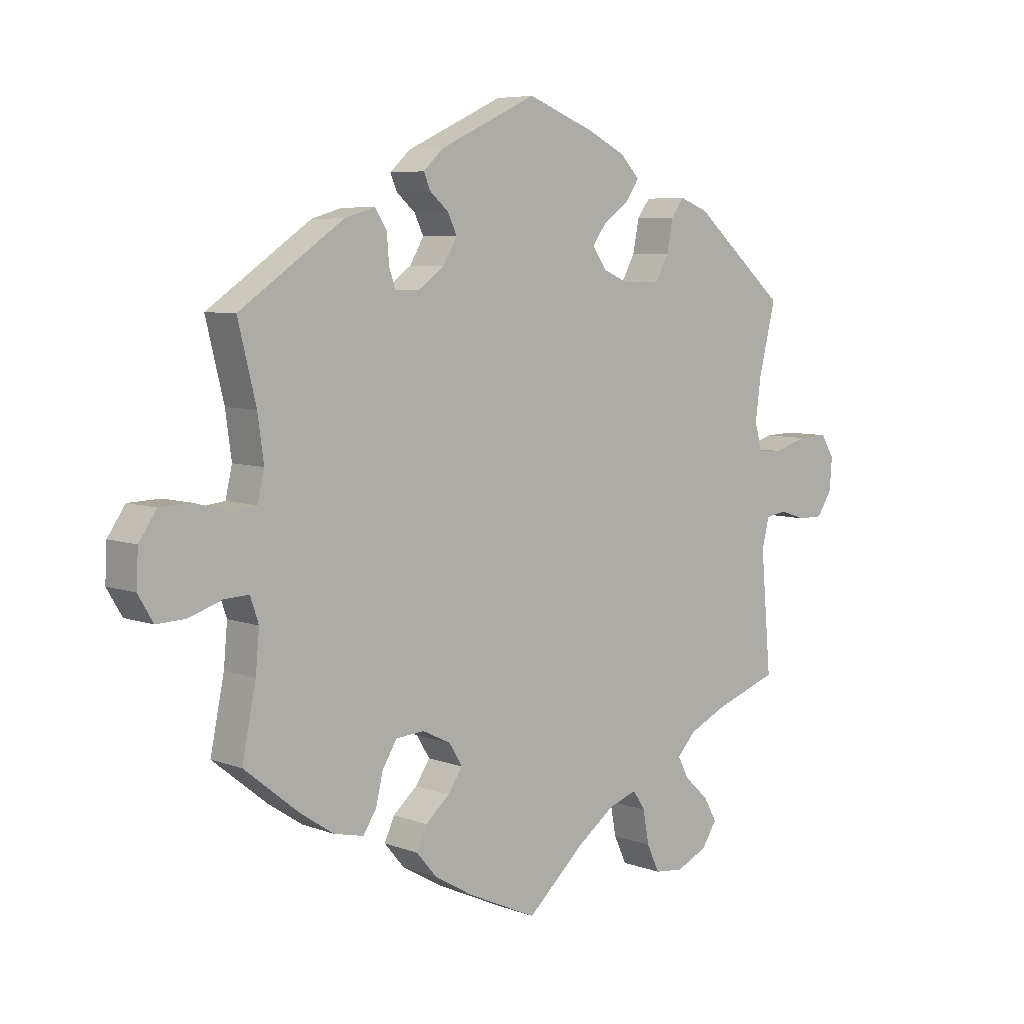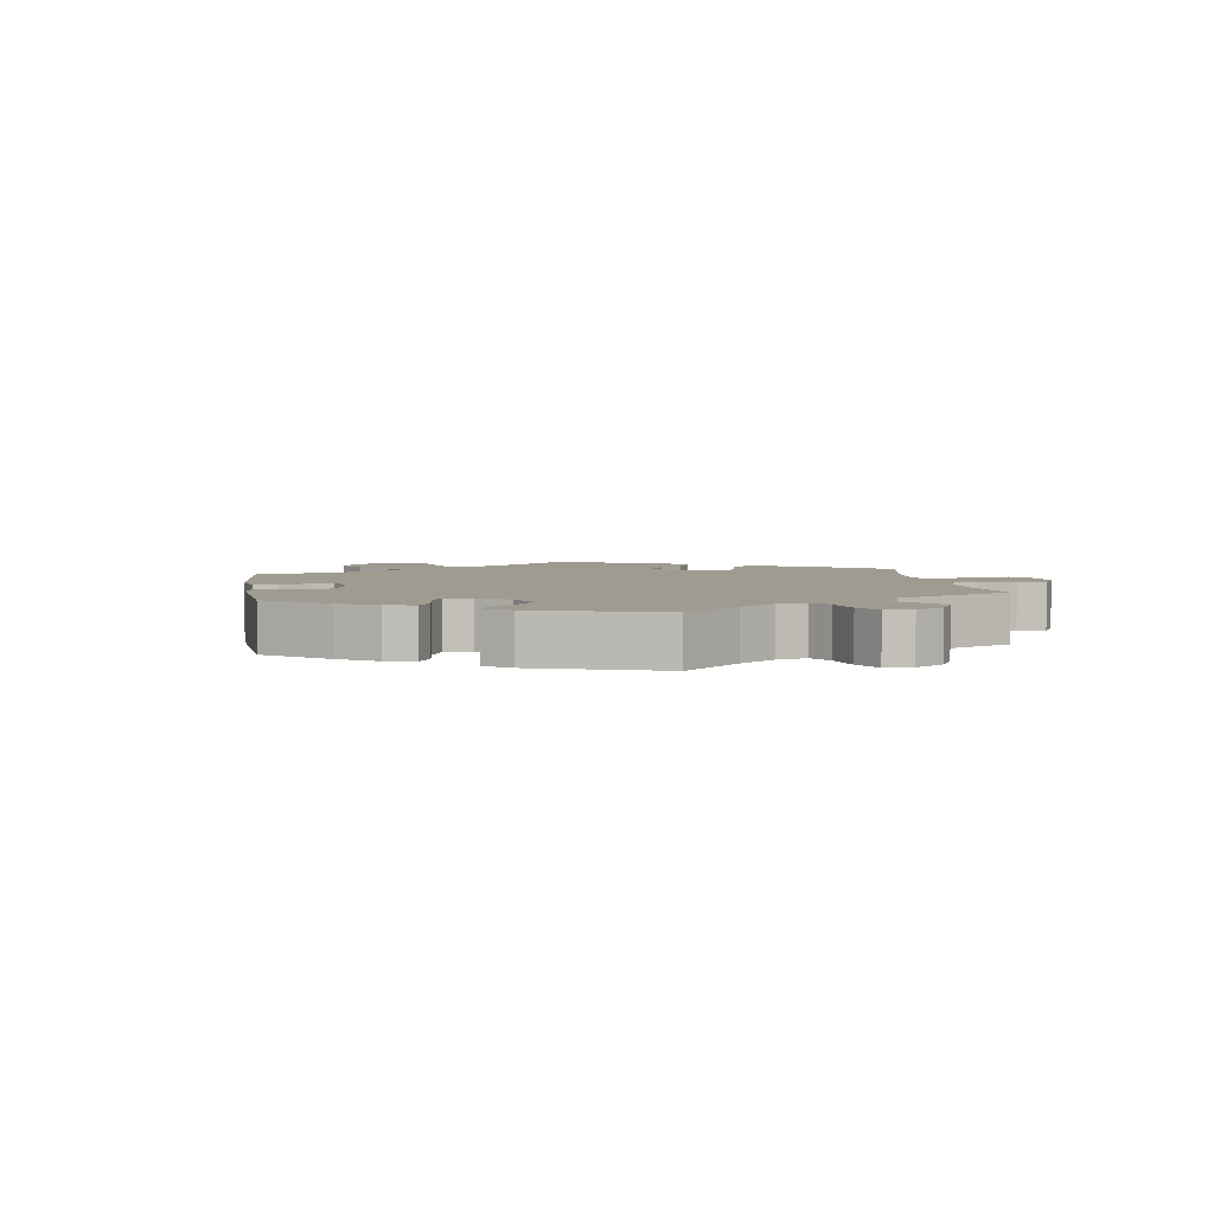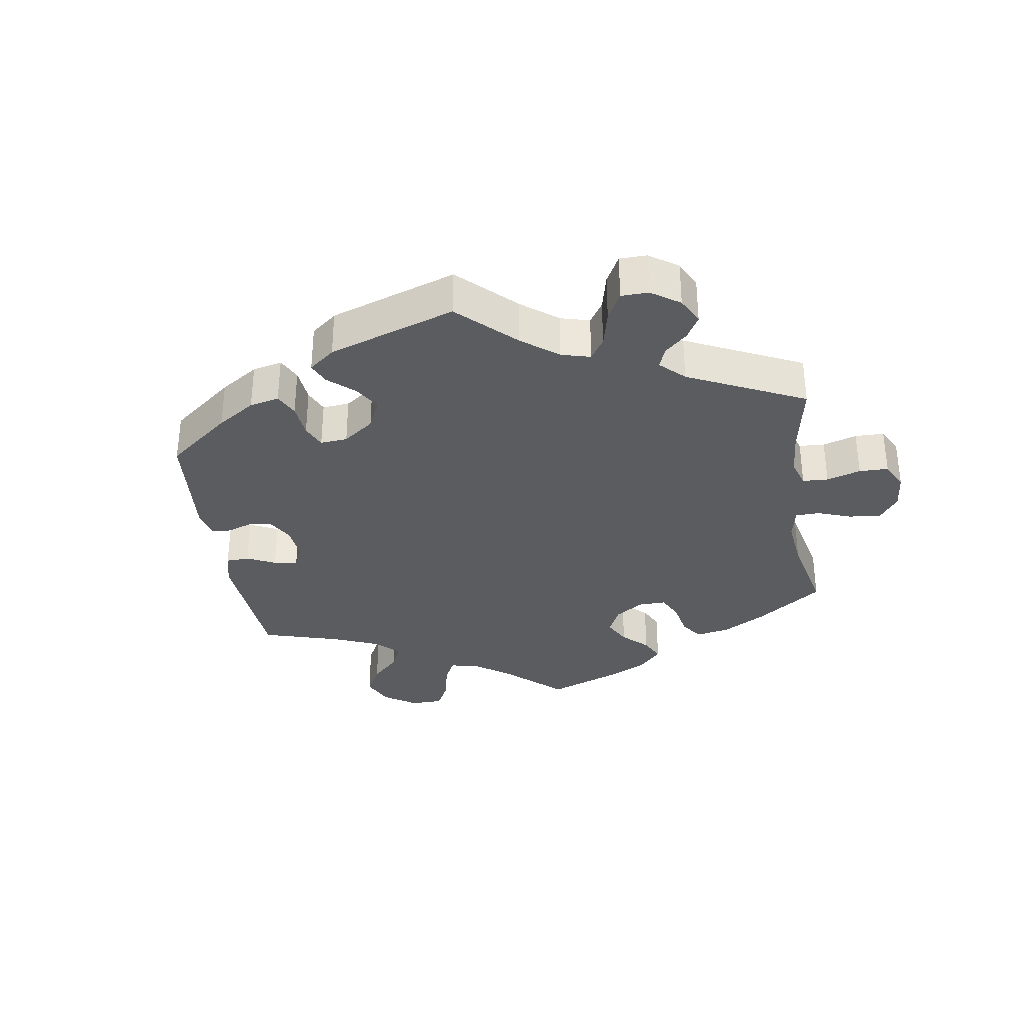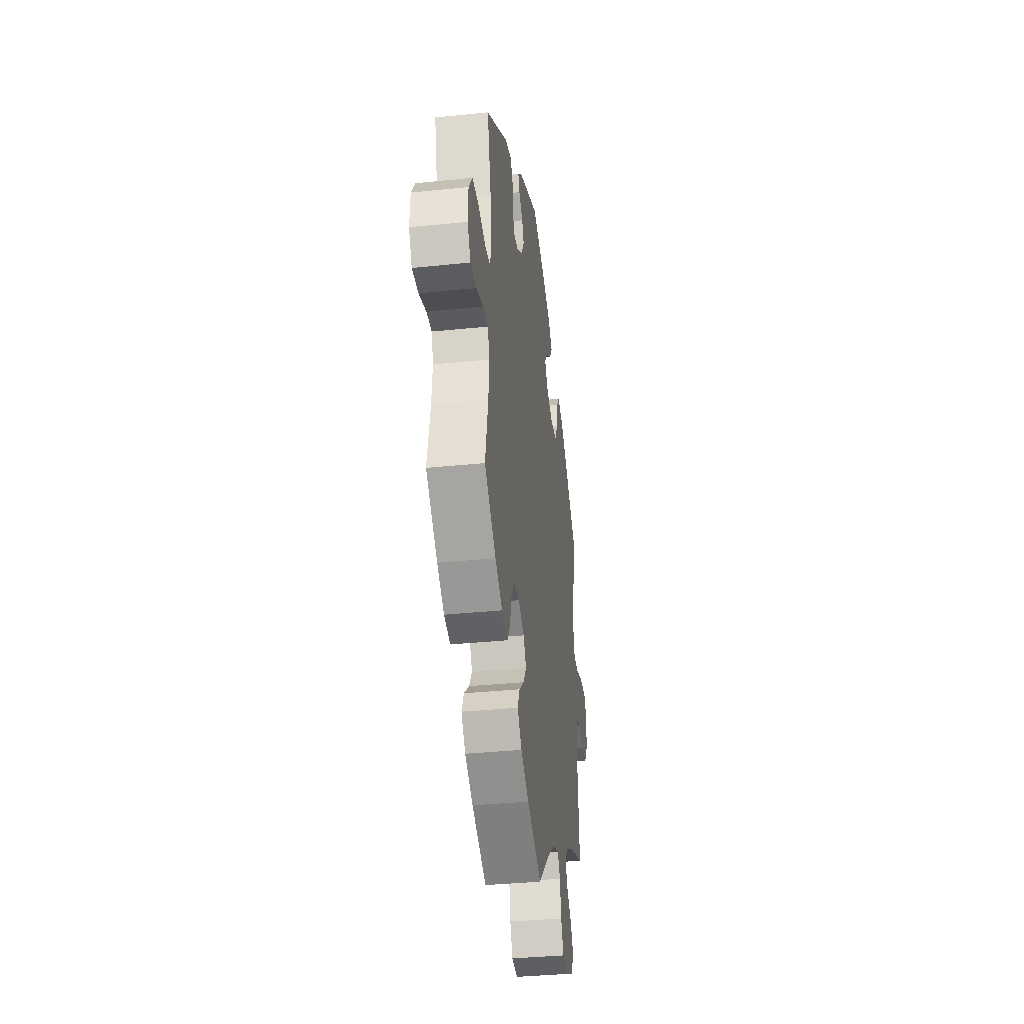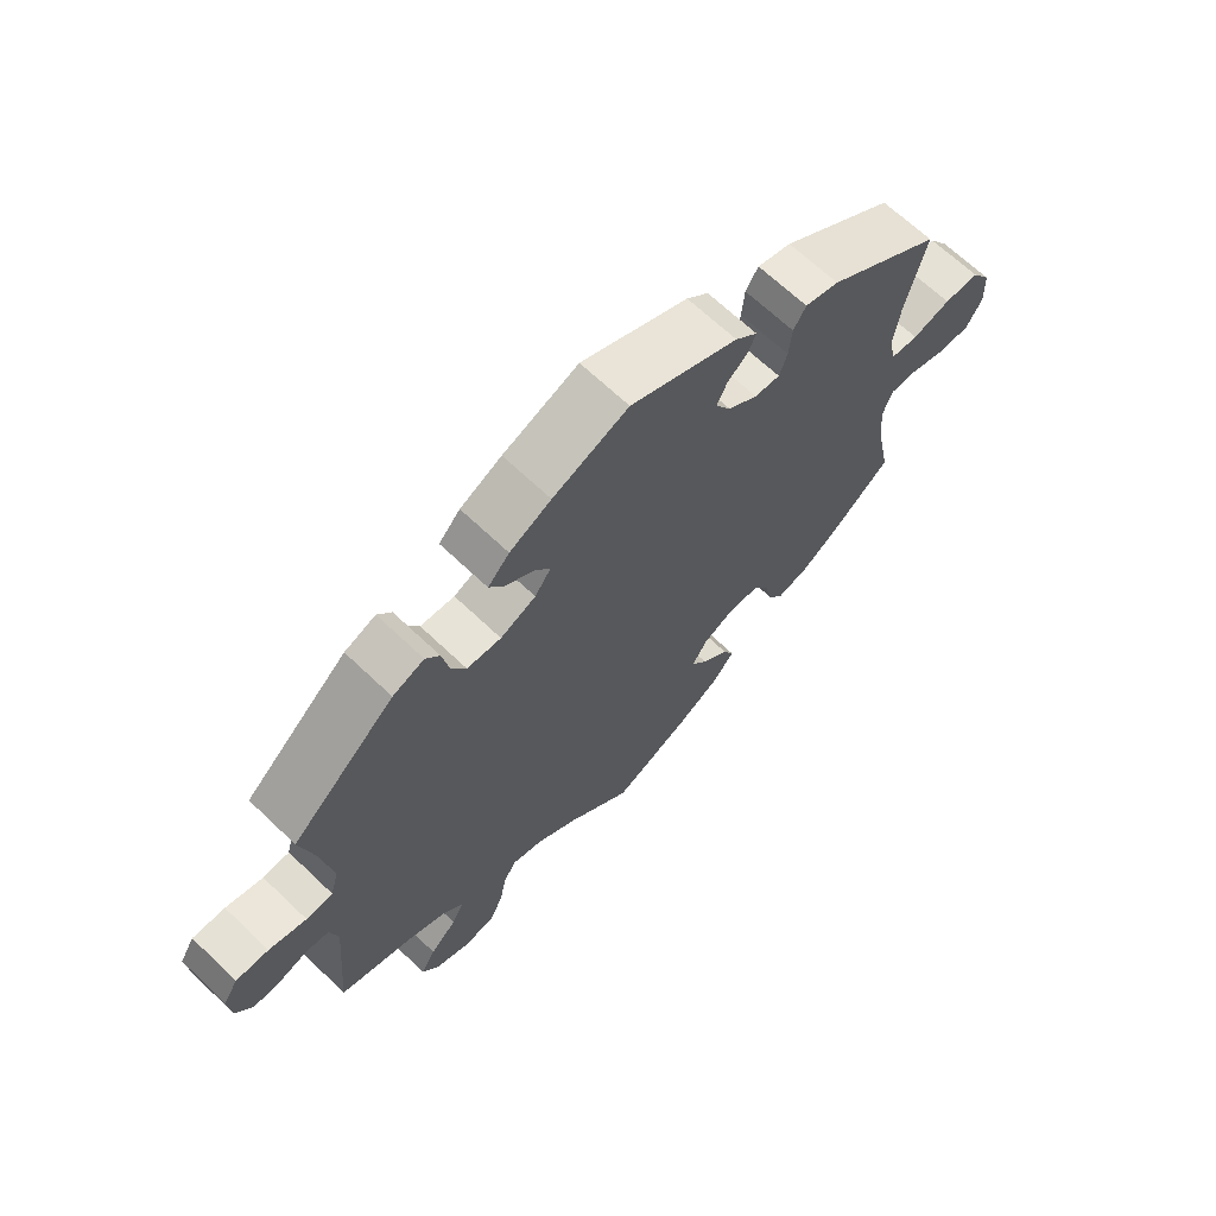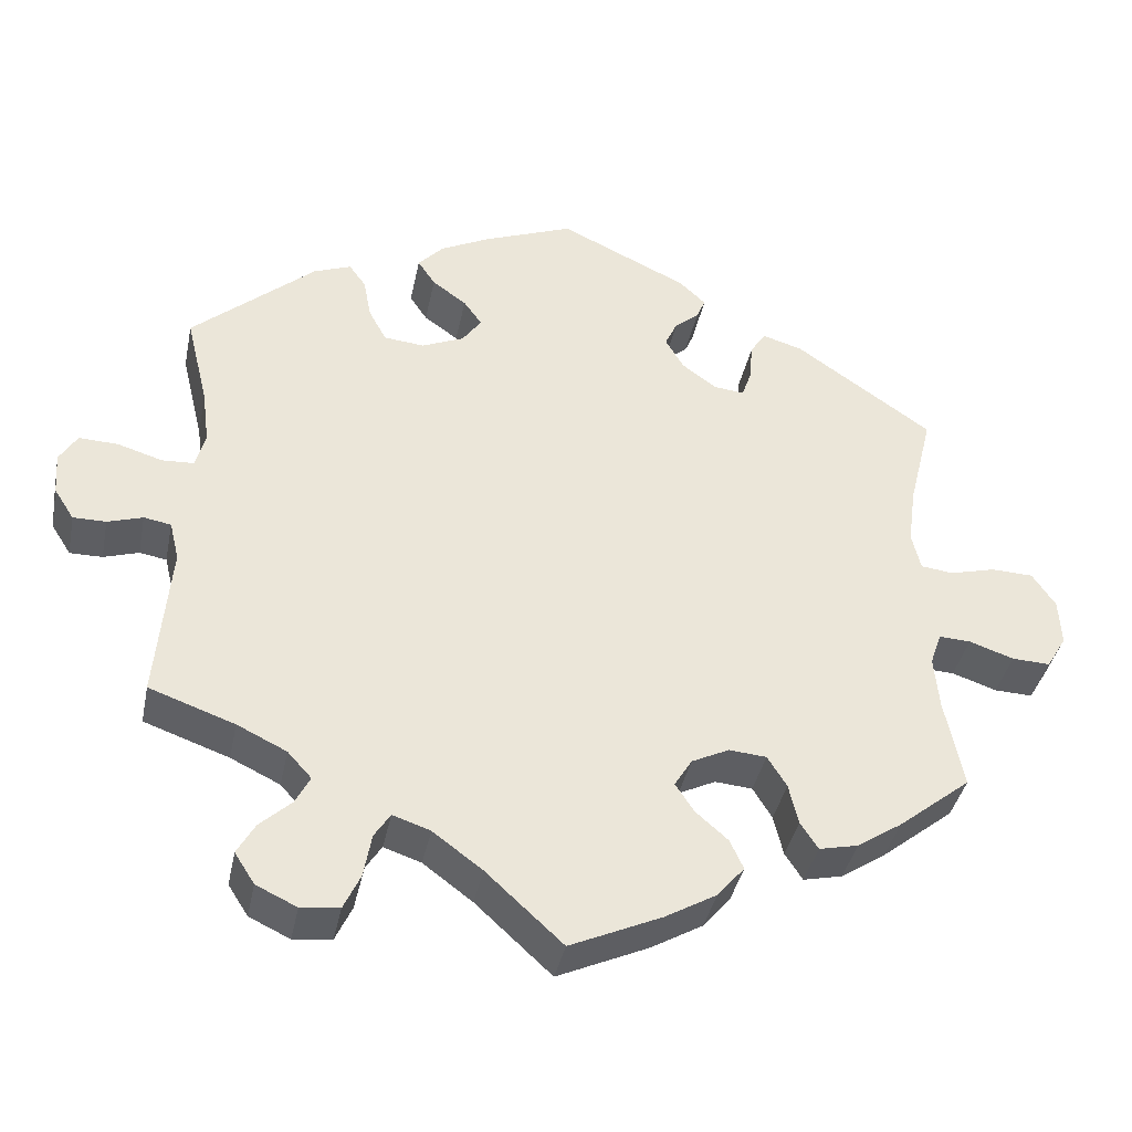
<metadata>
{"format":"obj","ext":"obj","renderer":"f3d","projection":"perspective","resolution":1024,"background":"white","views":[{"elev":6.3,"azim":-42.1,"up":"+Z"},{"elev":4.1,"azim":51.3,"up":"+Y"},{"elev":-33.6,"azim":68.7,"up":"+Y"},{"elev":-36.0,"azim":-82.3,"up":"+Z"},{"elev":66.9,"azim":133.7,"up":"+Z"},{"elev":-38.7,"azim":168.6,"up":"+Z"}]}
</metadata>
<code>
v -0.329 0.07 0.408
v -0.278 0.07 0.423
v -0.259 0.07 0.393
v -0.255 0.07 0.345
v -0.243 0.07 0.31
v -0.205 0.07 0.314
v -0.161 0.07 0.346
v -0.138 0.07 0.386
v -0.153 0.07 0.418
v -0.184 0.07 0.445
v -0.195 0.07 0.471
v -0.162 0.07 0.502
v -0.001 0.07 0.578
v 0.112 0.07 0.534
v 0.174 0.07 0.503
v 0.206 0.07 0.469
v 0.184 0.07 0.436
v 0.141 0.07 0.405
v 0.118 0.07 0.373
v 0.142 0.07 0.339
v 0.195 0.07 0.316
v 0.246 0.07 0.321
v 0.268 0.07 0.362
v 0.278 0.07 0.414
v 0.299 0.07 0.443
v 0.346 0.07 0.425
v 0.501 0.07 0.29
v 0.473 0.07 0.175
v 0.464 0.07 0.106
v 0.476 0.07 0.061
v 0.516 0.07 0.059
v 0.572 0.07 0.076
v 0.621 0.07 0.078
v 0.643 0.07 0.042
v 0.639 0.07 -0.011
v 0.614 0.07 -0.05
v 0.573 0.07 -0.05
v 0.529 0.07 -0.036
v 0.495 0.07 -0.042
v 0.483 0.07 -0.091
v 0.5 0.07 -0.289
v 0.393 0.07 -0.327
v 0.331 0.07 -0.357
v 0.301 0.07 -0.39
v 0.319 0.07 -0.425
v 0.359 0.07 -0.462
v 0.381 0.07 -0.501
v 0.356 0.07 -0.54
v 0.305 0.07 -0.564
v 0.257 0.07 -0.559
v 0.236 0.07 -0.514
v 0.226 0.07 -0.459
v 0.206 0.07 -0.428
v 0.159 0.07 -0.444
v 0.097 0.07 -0.49
v 0.001 0.07 -0.578
v -0.114 0.07 -0.526
v -0.178 0.07 -0.489
v -0.212 0.07 -0.449
v -0.195 0.07 -0.412
v -0.155 0.07 -0.377
v -0.131 0.07 -0.341
v -0.153 0.07 -0.305
v -0.2 0.07 -0.282
v -0.247 0.07 -0.286
v -0.271 0.07 -0.325
v -0.283 0.07 -0.376
v -0.305 0.07 -0.41
v -0.354 0.07 -0.399
v -0.41 0.07 -0.362
v -0.501 0.07 -0.289
v -0.478 0.07 -0.175
v -0.472 0.07 -0.108
v -0.486 0.07 -0.067
v -0.526 0.07 -0.069
v -0.582 0.07 -0.088
v -0.63 0.07 -0.09
v -0.655 0.07 -0.048
v -0.652 0.07 0.011
v -0.623 0.07 0.054
v -0.57 0.07 0.056
v -0.513 0.07 0.041
v -0.472 0.07 0.046
v -0.461 0.07 0.094
v -0.471 0.07 0.167
v -0.501 0.07 0.289
v -0.329 0 0.408
v -0.278 0 0.423
v -0.259 0 0.393
v -0.255 0 0.345
v -0.243 0 0.31
v -0.205 0 0.314
v -0.161 0 0.346
v -0.138 0 0.386
v -0.153 0 0.418
v -0.184 0 0.445
v -0.195 0 0.471
v -0.162 0 0.502
v -0.001 0 0.578
v 0.112 0 0.534
v 0.174 0 0.503
v 0.206 0 0.469
v 0.184 0 0.436
v 0.141 0 0.405
v 0.118 0 0.373
v 0.142 0 0.339
v 0.195 0 0.316
v 0.246 0 0.321
v 0.268 0 0.362
v 0.278 0 0.414
v 0.299 0 0.443
v 0.346 0 0.425
v 0.501 0 0.29
v 0.473 0 0.175
v 0.464 0 0.106
v 0.476 0 0.061
v 0.516 0 0.059
v 0.572 0 0.076
v 0.621 0 0.078
v 0.643 0 0.042
v 0.639 0 -0.011
v 0.614 0 -0.05
v 0.573 0 -0.05
v 0.529 0 -0.036
v 0.495 0 -0.042
v 0.483 0 -0.091
v 0.5 0 -0.289
v 0.393 0 -0.327
v 0.331 0 -0.357
v 0.301 0 -0.39
v 0.319 0 -0.425
v 0.359 0 -0.462
v 0.381 0 -0.501
v 0.356 0 -0.54
v 0.305 0 -0.564
v 0.257 0 -0.559
v 0.236 0 -0.514
v 0.226 0 -0.459
v 0.206 0 -0.428
v 0.159 0 -0.444
v 0.097 0 -0.49
v 0.001 0 -0.578
v -0.114 0 -0.526
v -0.178 0 -0.489
v -0.212 0 -0.449
v -0.195 0 -0.412
v -0.155 0 -0.377
v -0.131 0 -0.341
v -0.153 0 -0.305
v -0.2 0 -0.282
v -0.247 0 -0.286
v -0.271 0 -0.325
v -0.283 0 -0.376
v -0.305 0 -0.41
v -0.354 0 -0.399
v -0.41 0 -0.362
v -0.501 0 -0.289
v -0.478 0 -0.175
v -0.472 0 -0.108
v -0.486 0 -0.067
v -0.526 0 -0.069
v -0.582 0 -0.088
v -0.63 0 -0.09
v -0.655 0 -0.048
v -0.652 0 0.011
v -0.623 0 0.054
v -0.57 0 0.056
v -0.513 0 0.041
v -0.472 0 0.046
v -0.461 0 0.094
v -0.471 0 0.167
v -0.501 0 0.289
f 85 86 1 2
f 84 85 2 3
f 83 84 3 4
f 79 80 81 82
f 79 82 83
f 78 79 83
f 75 76 77 78
f 74 75 78 83
f 73 74 83 4
f 69 70 71 72
f 66 67 68 69
f 65 66 69 72
f 64 65 72 73
f 58 59 60 61
f 58 61 62
f 55 56 57 58
f 54 55 58 62
f 53 54 62 63
f 49 50 51 52
f 49 52 53
f 48 49 53
f 45 46 47 48
f 44 45 48 53
f 43 44 53 63
f 40 41 42
f 39 40 42 43
f 35 36 37 38
f 35 38 39
f 34 35 39
f 31 32 33 34
f 30 31 34 39
f 29 30 39 43
f 25 26 27 28
f 23 24 25 28
f 22 23 28 29
f 21 22 29 43
f 15 16 17 18
f 15 18 19
f 14 15 19
f 13 14 19
f 12 13 19
f 9 10 11 12
f 8 9 12 19
f 7 8 19 20
f 64 73 4 5
f 63 64 5 6
f 20 21 43 63
f 6 7 20 63
f 88 87 172 171
f 89 88 171 170
f 90 89 170 169
f 168 167 166 165
f 169 168 165
f 169 165 164
f 164 163 162 161
f 169 164 161 160
f 90 169 160 159
f 158 157 156 155
f 155 154 153 152
f 158 155 152 151
f 159 158 151 150
f 147 146 145 144
f 148 147 144
f 144 143 142 141
f 148 144 141 140
f 149 148 140 139
f 138 137 136 135
f 139 138 135
f 139 135 134
f 134 133 132 131
f 139 134 131 130
f 149 139 130 129
f 128 127 126
f 129 128 126 125
f 124 123 122 121
f 125 124 121
f 125 121 120
f 120 119 118 117
f 125 120 117 116
f 129 125 116 115
f 114 113 112 111
f 114 111 110 109
f 115 114 109 108
f 129 115 108 107
f 104 103 102 101
f 105 104 101
f 105 101 100
f 105 100 99
f 105 99 98
f 98 97 96 95
f 105 98 95 94
f 106 105 94 93
f 91 90 159 150
f 92 91 150 149
f 149 129 107 106
f 149 106 93 92
f 1 87 88 2
f 2 88 89 3
f 3 89 90 4
f 4 90 91 5
f 5 91 92 6
f 6 92 93 7
f 7 93 94 8
f 8 94 95 9
f 9 95 96 10
f 10 96 97 11
f 11 97 98 12
f 12 98 99 13
f 13 99 100 14
f 14 100 101 15
f 15 101 102 16
f 16 102 103 17
f 17 103 104 18
f 18 104 105 19
f 19 105 106 20
f 20 106 107 21
f 21 107 108 22
f 22 108 109 23
f 23 109 110 24
f 24 110 111 25
f 25 111 112 26
f 26 112 113 27
f 27 113 114 28
f 28 114 115 29
f 29 115 116 30
f 30 116 117 31
f 31 117 118 32
f 32 118 119 33
f 33 119 120 34
f 34 120 121 35
f 35 121 122 36
f 36 122 123 37
f 37 123 124 38
f 38 124 125 39
f 39 125 126 40
f 40 126 127 41
f 41 127 128 42
f 42 128 129 43
f 43 129 130 44
f 44 130 131 45
f 45 131 132 46
f 46 132 133 47
f 47 133 134 48
f 48 134 135 49
f 49 135 136 50
f 50 136 137 51
f 51 137 138 52
f 52 138 139 53
f 53 139 140 54
f 54 140 141 55
f 55 141 142 56
f 56 142 143 57
f 57 143 144 58
f 58 144 145 59
f 59 145 146 60
f 60 146 147 61
f 61 147 148 62
f 62 148 149 63
f 63 149 150 64
f 64 150 151 65
f 65 151 152 66
f 66 152 153 67
f 67 153 154 68
f 68 154 155 69
f 69 155 156 70
f 70 156 157 71
f 71 157 158 72
f 72 158 159 73
f 73 159 160 74
f 74 160 161 75
f 75 161 162 76
f 76 162 163 77
f 77 163 164 78
f 78 164 165 79
f 79 165 166 80
f 80 166 167 81
f 81 167 168 82
f 82 168 169 83
f 83 169 170 84
f 84 170 171 85
f 85 171 172 86
f 86 172 87 1

</code>
